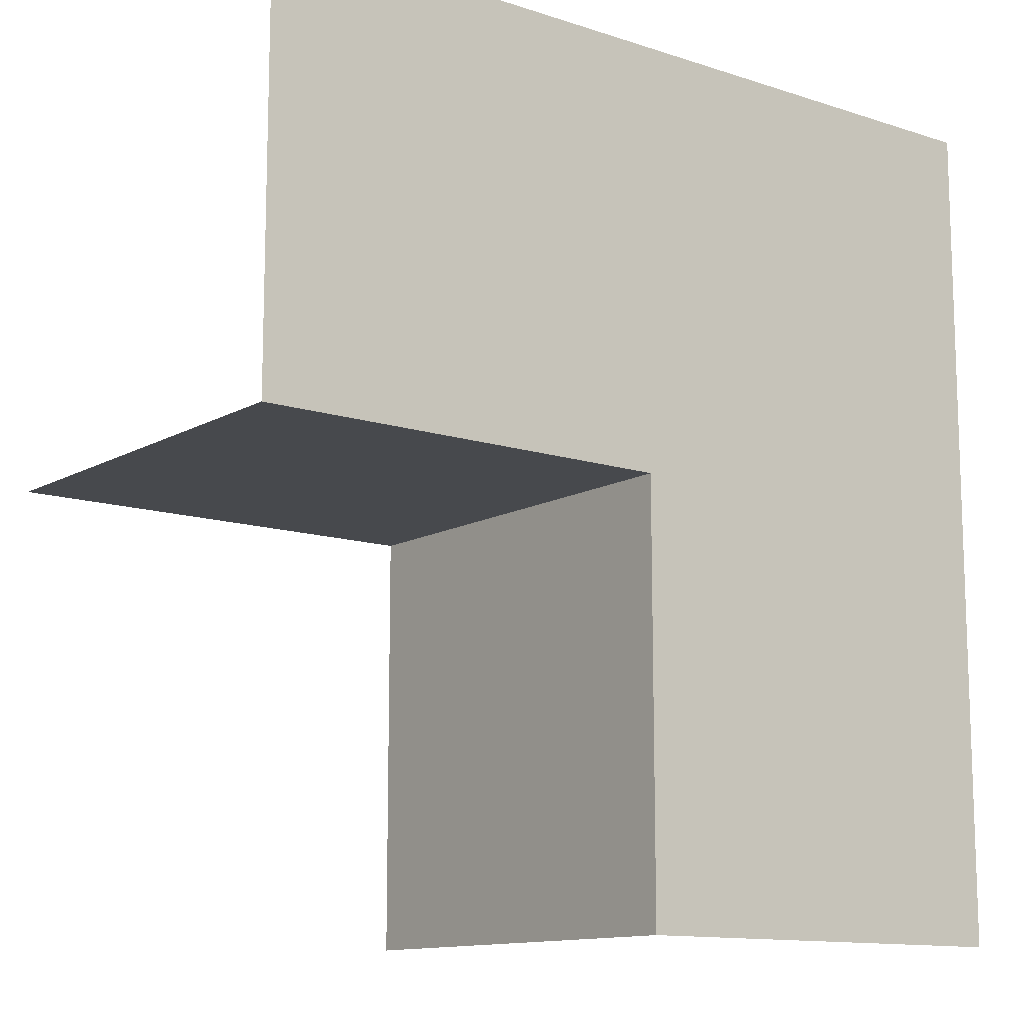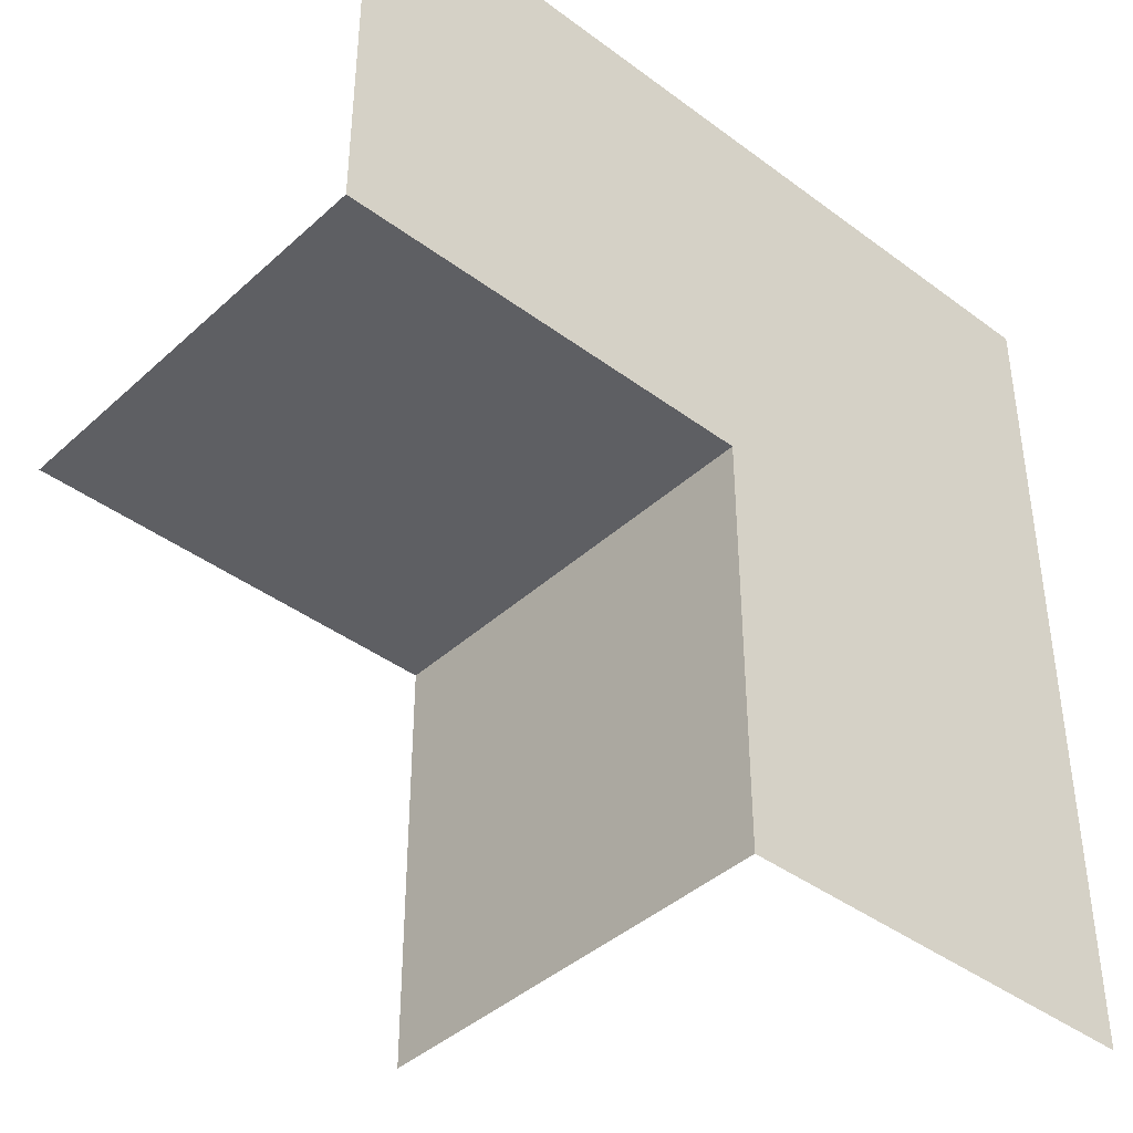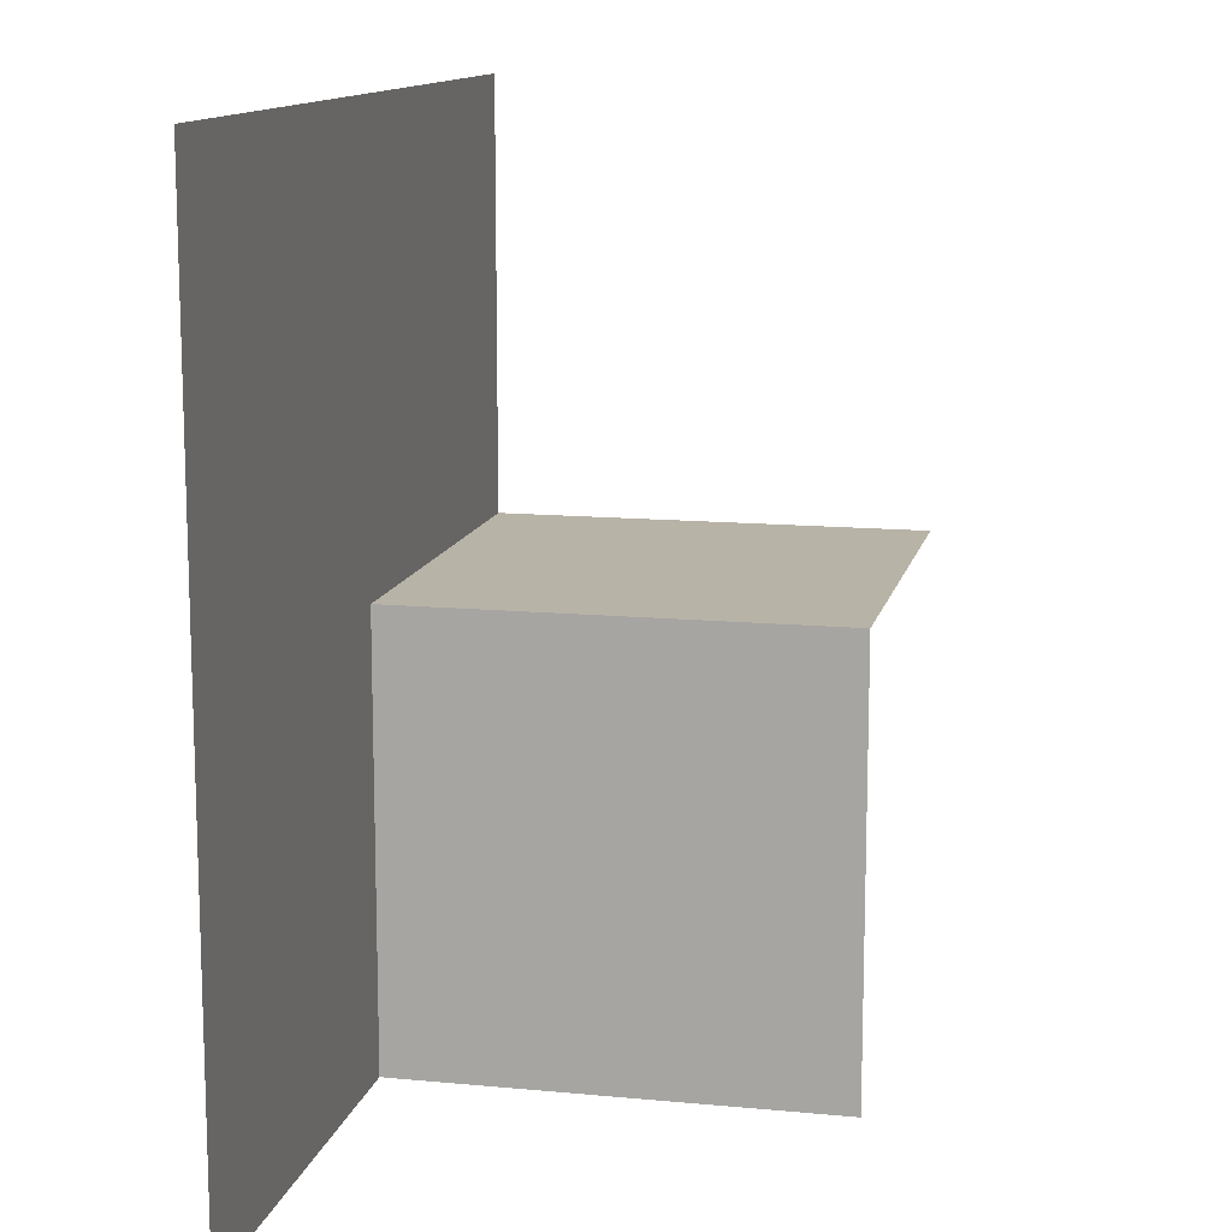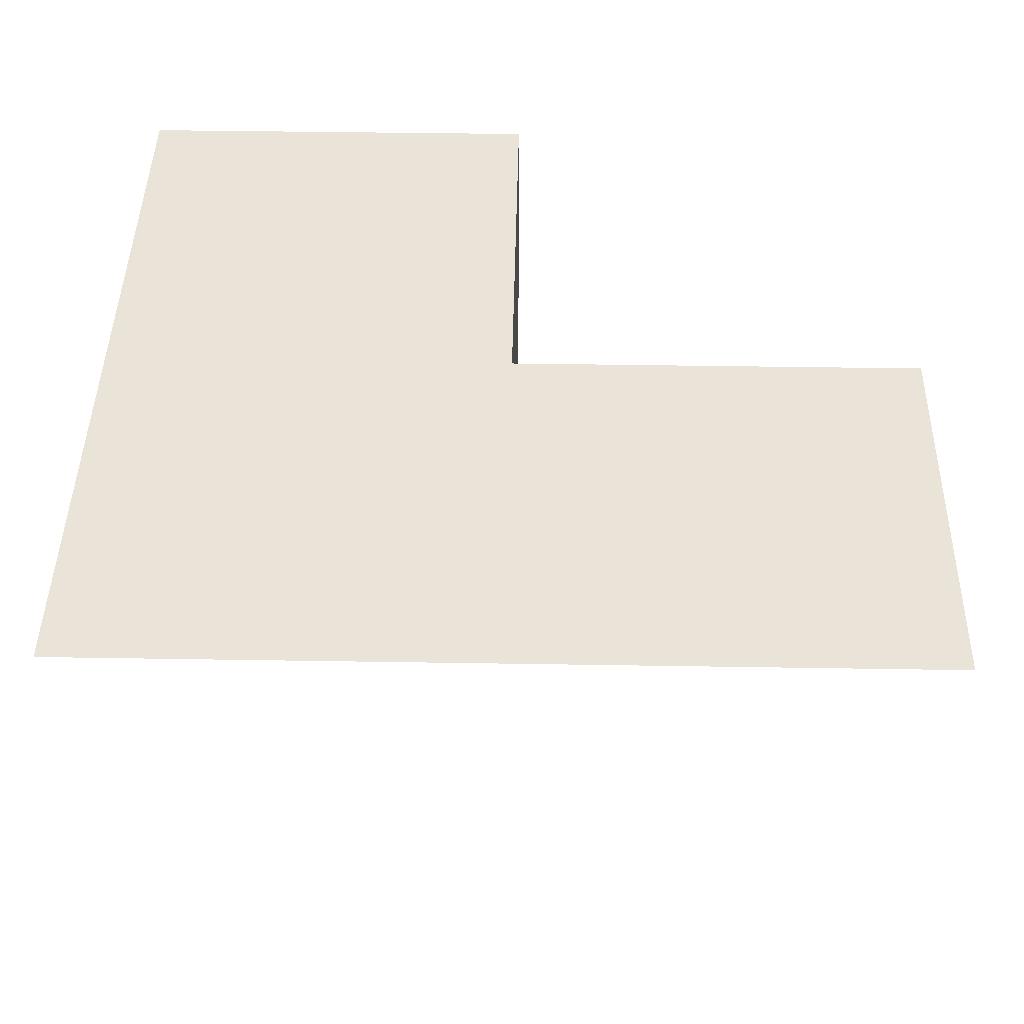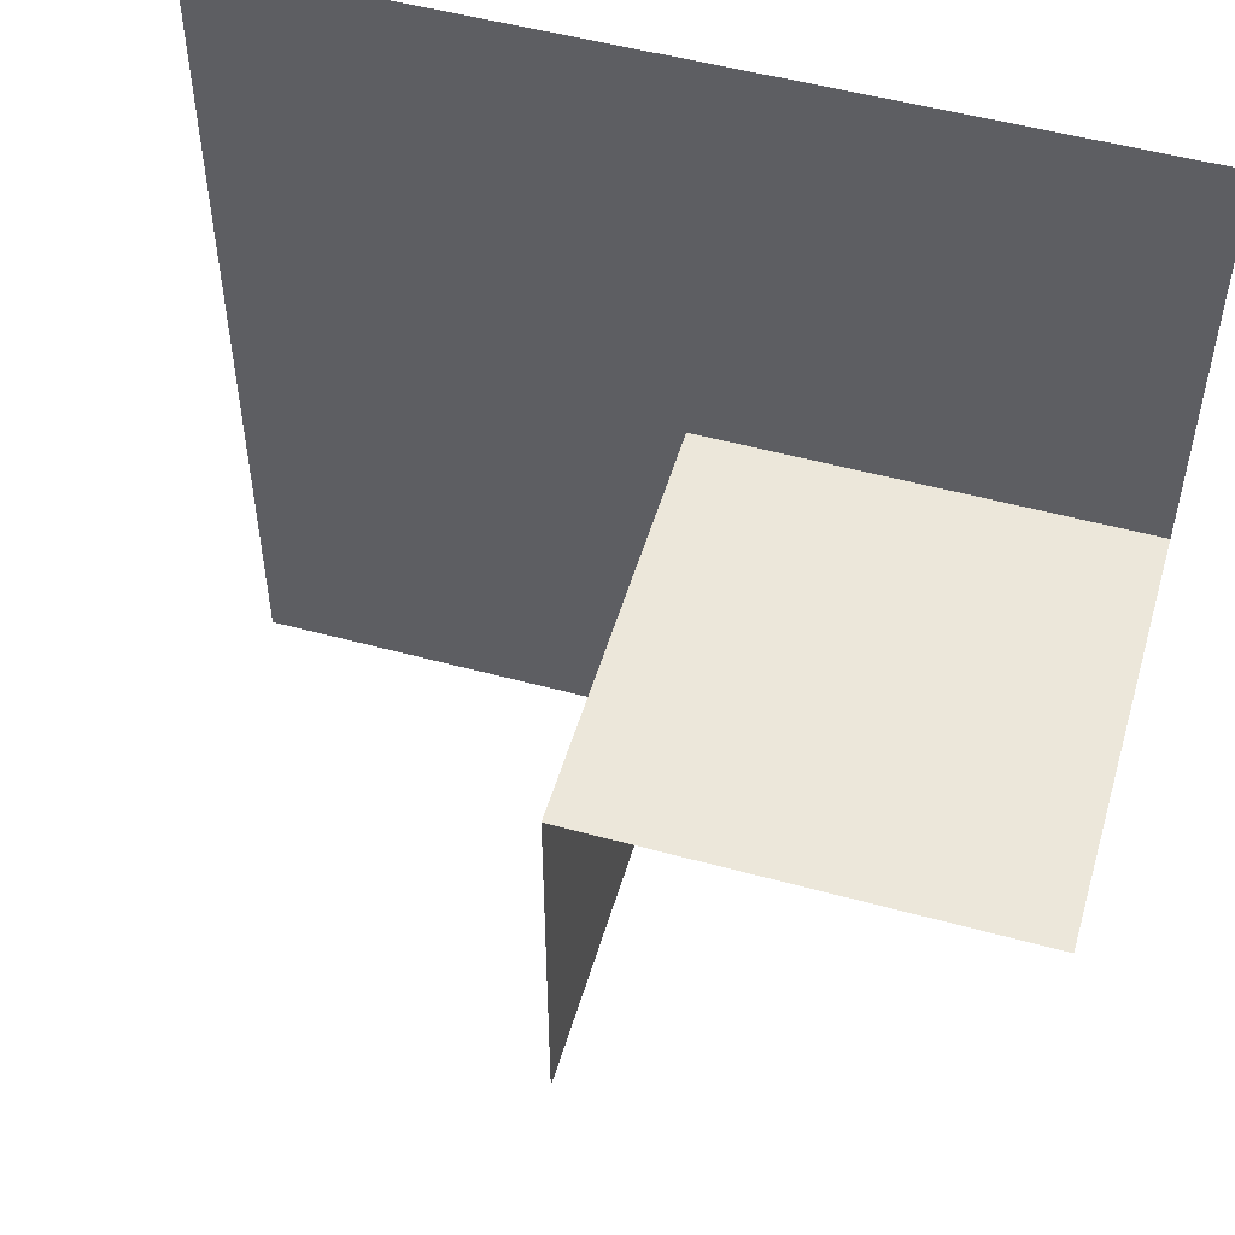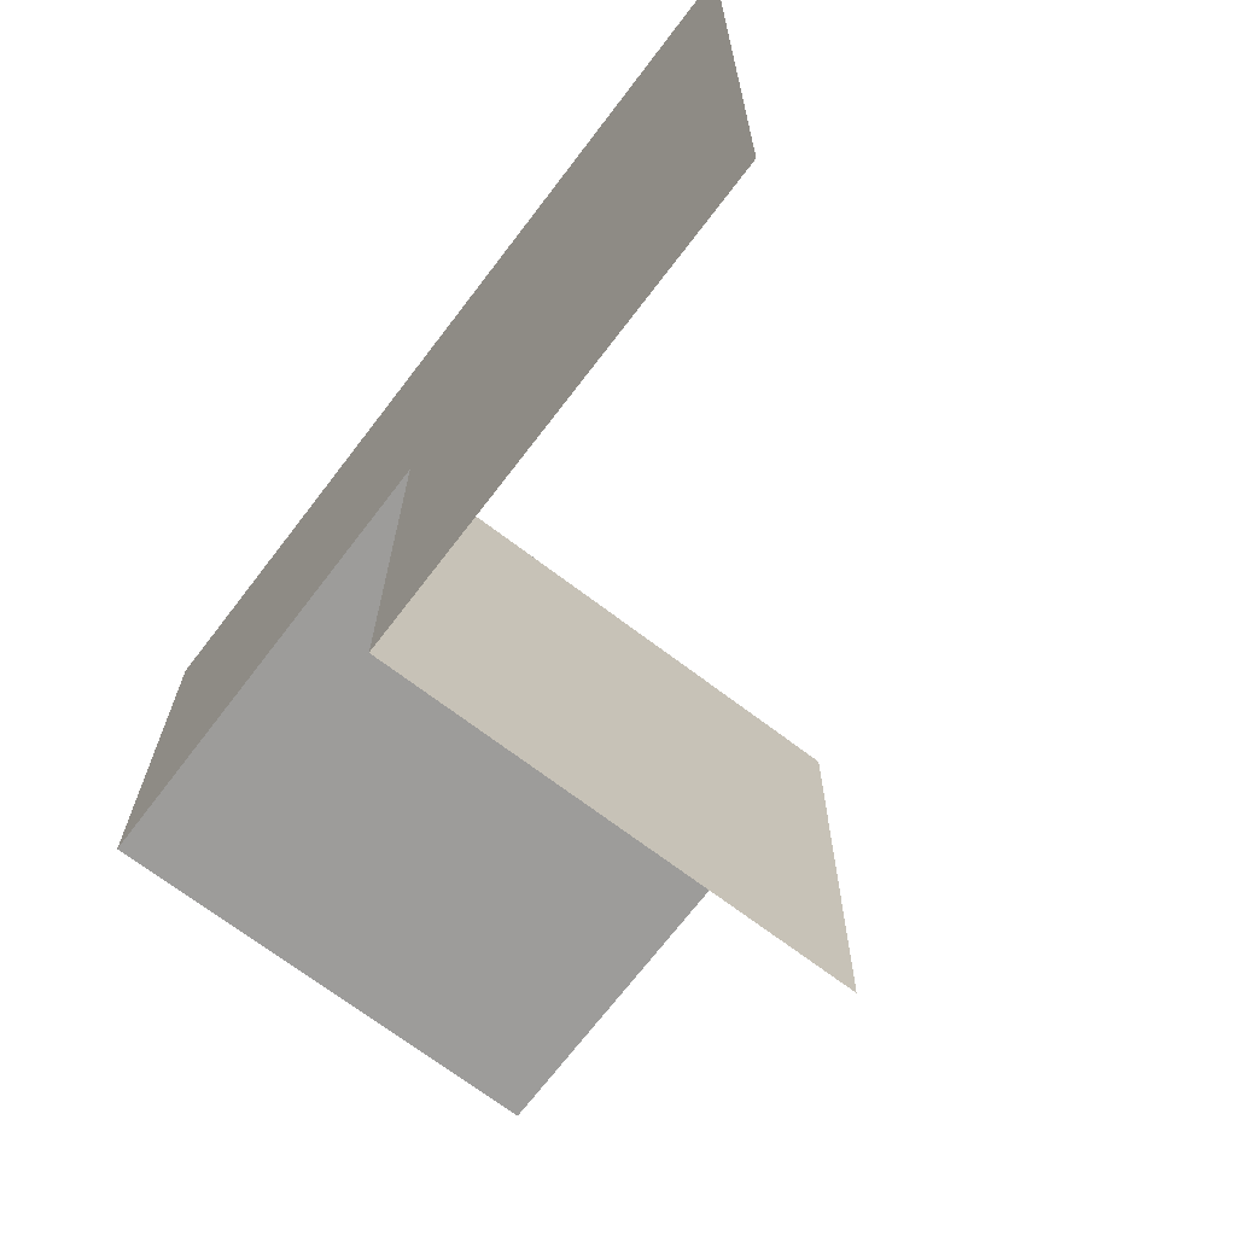
<metadata>
{"format":"obj","ext":"obj","renderer":"f3d","projection":"perspective","resolution":1024,"background":"white","views":[{"elev":-12.4,"azim":142.5,"up":"+Z"},{"elev":-41.0,"azim":137.8,"up":"+Z"},{"elev":12.7,"azim":-77.5,"up":"+Z"},{"elev":43.3,"azim":1.1,"up":"+Y"},{"elev":52.2,"azim":16.4,"up":"+Z"},{"elev":-70.1,"azim":-127.3,"up":"+Z"}]}
</metadata>
<code>
o 0000_1110_立方体.050
v -0 0 -0.5
v -0.5 0 -0.5
v -0 -0.5 -0.5
v 0.5 0 0.5
v 0.5 0 0
v 0.5 -0.5 0
v -0.5 0 0
v -0.5 0 0.5
v -0 0 0
v -0 0 0.5
v -0 -0.5 0
f 1 7 9
f 1 11 3
f 9 6 11
f 10 5 9
f 9 8 10
f 1 2 7
f 1 9 11
f 9 5 6
f 10 4 5
f 9 7 8

</code>
